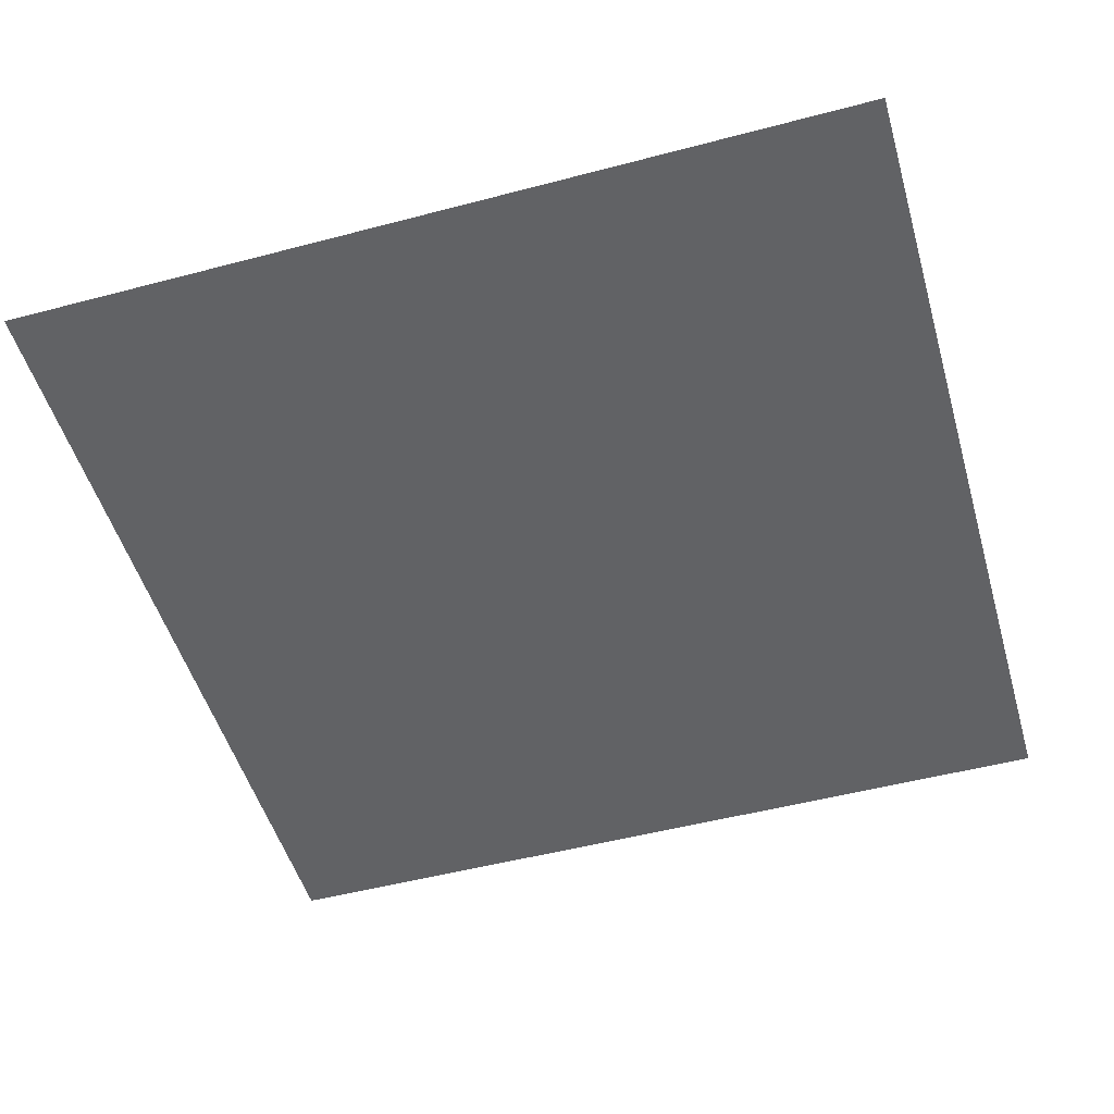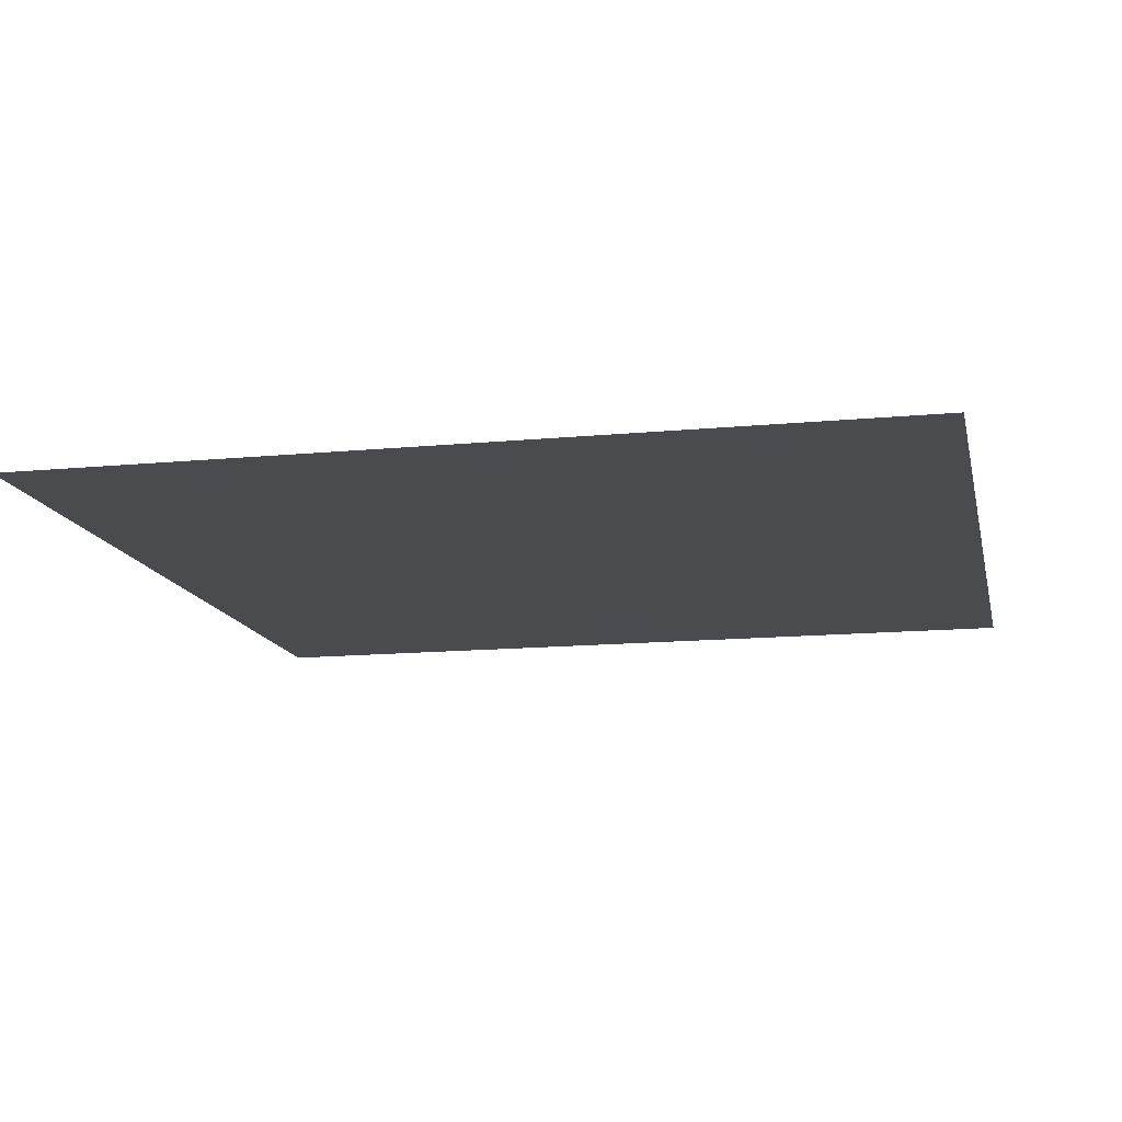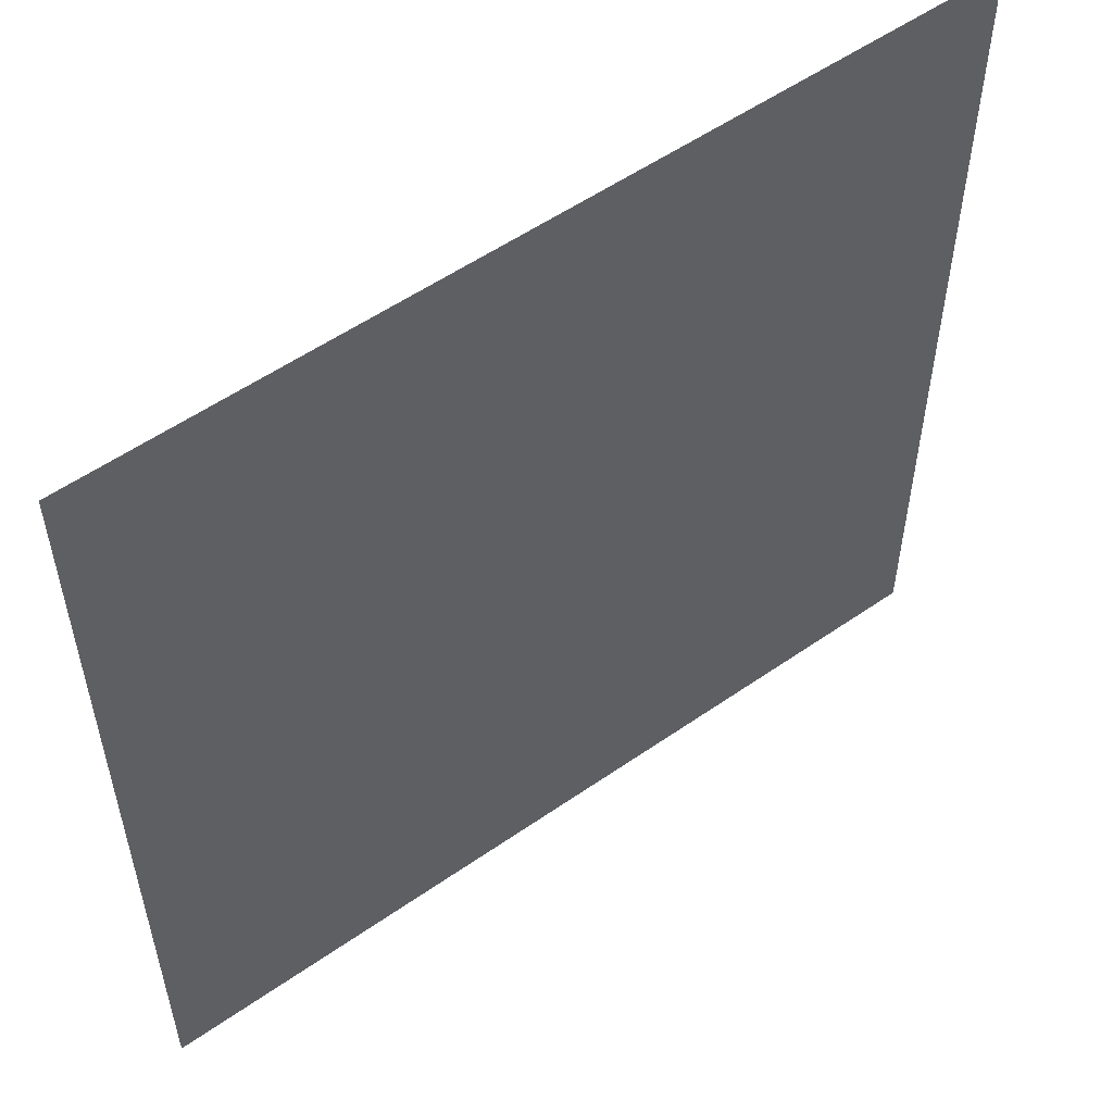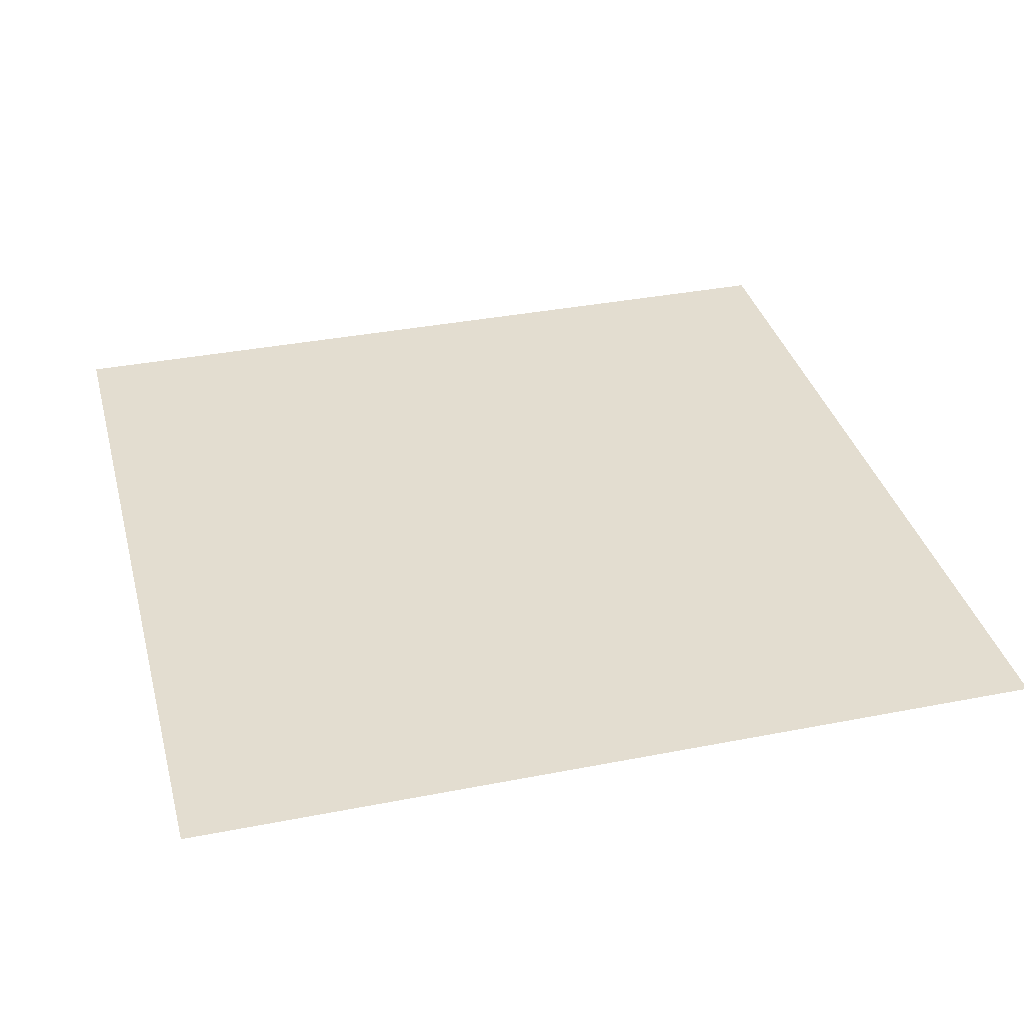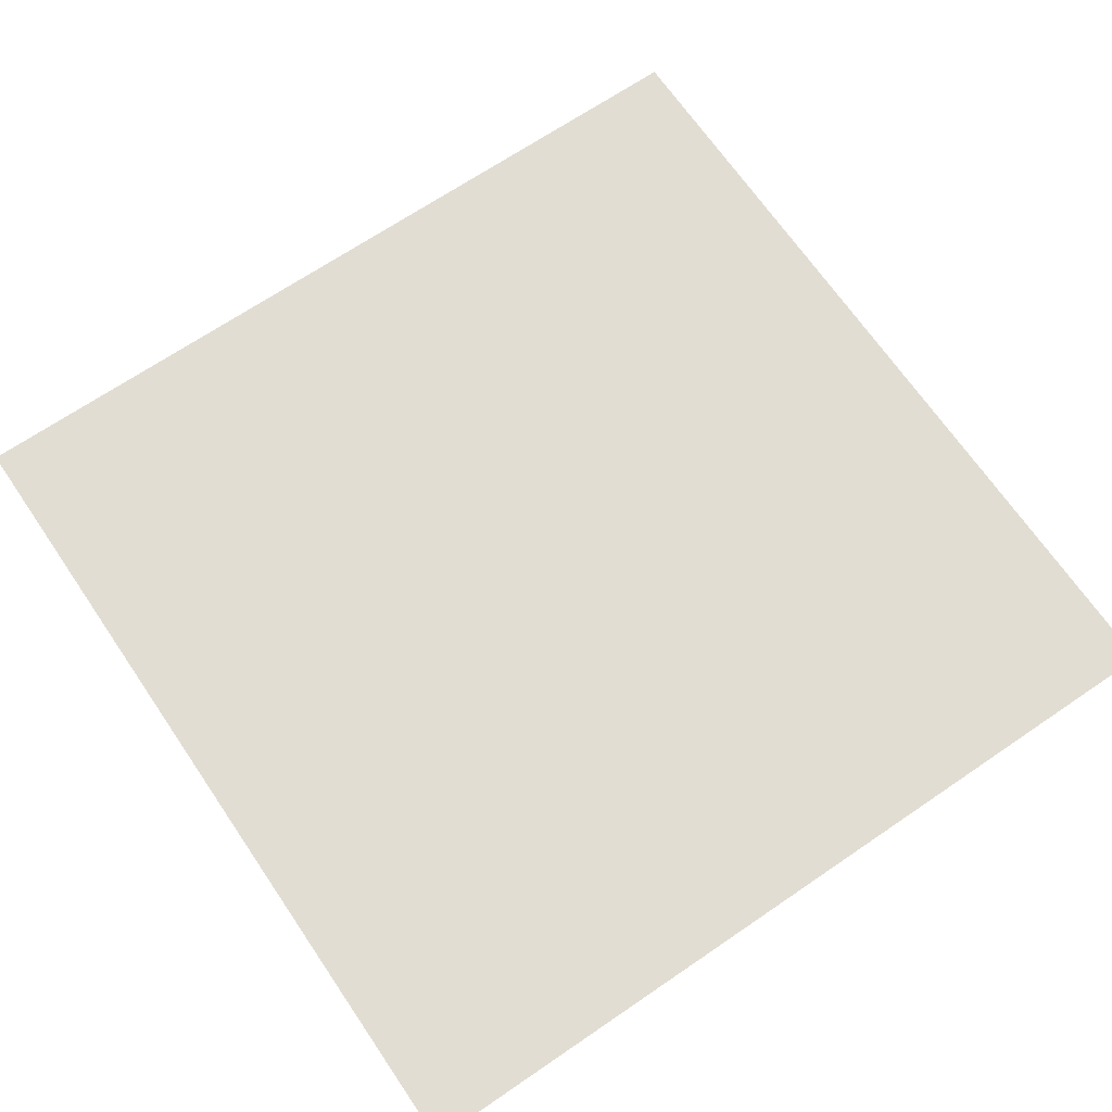
<metadata>
{"format":"obj","ext":"obj","renderer":"f3d","projection":"perspective","resolution":1024,"background":"white","views":[{"elev":-50.6,"azim":-163.9,"up":"+Y"},{"elev":-13.8,"azim":-77.9,"up":"+Y"},{"elev":55.1,"azim":143.7,"up":"+Z"},{"elev":35.6,"azim":-104.5,"up":"+Y"},{"elev":68.3,"azim":55.7,"up":"+Y"}]}
</metadata>
<code>
g default
v -12 -0 12
v 12 -0 12
v -12 0 -12
v 12 0 -12
g Plane
f 1 2 4 3

</code>
